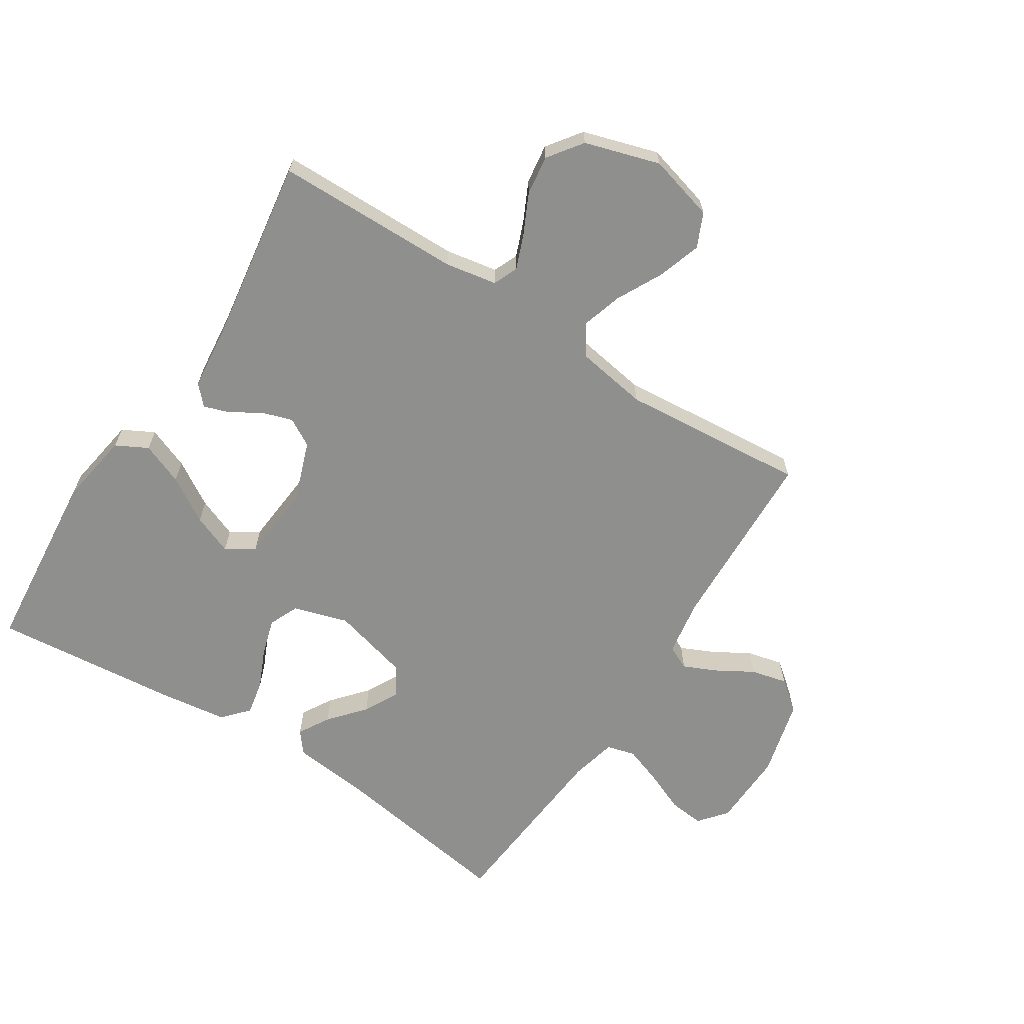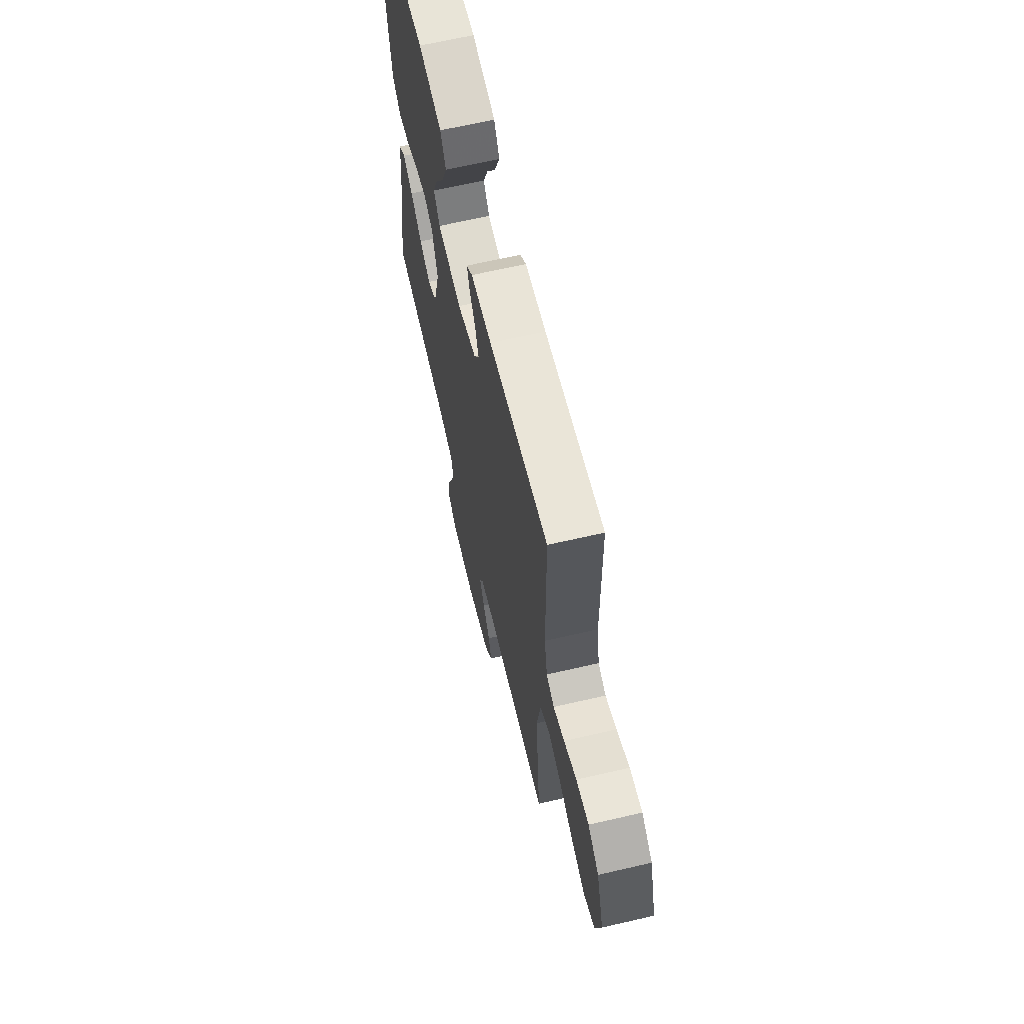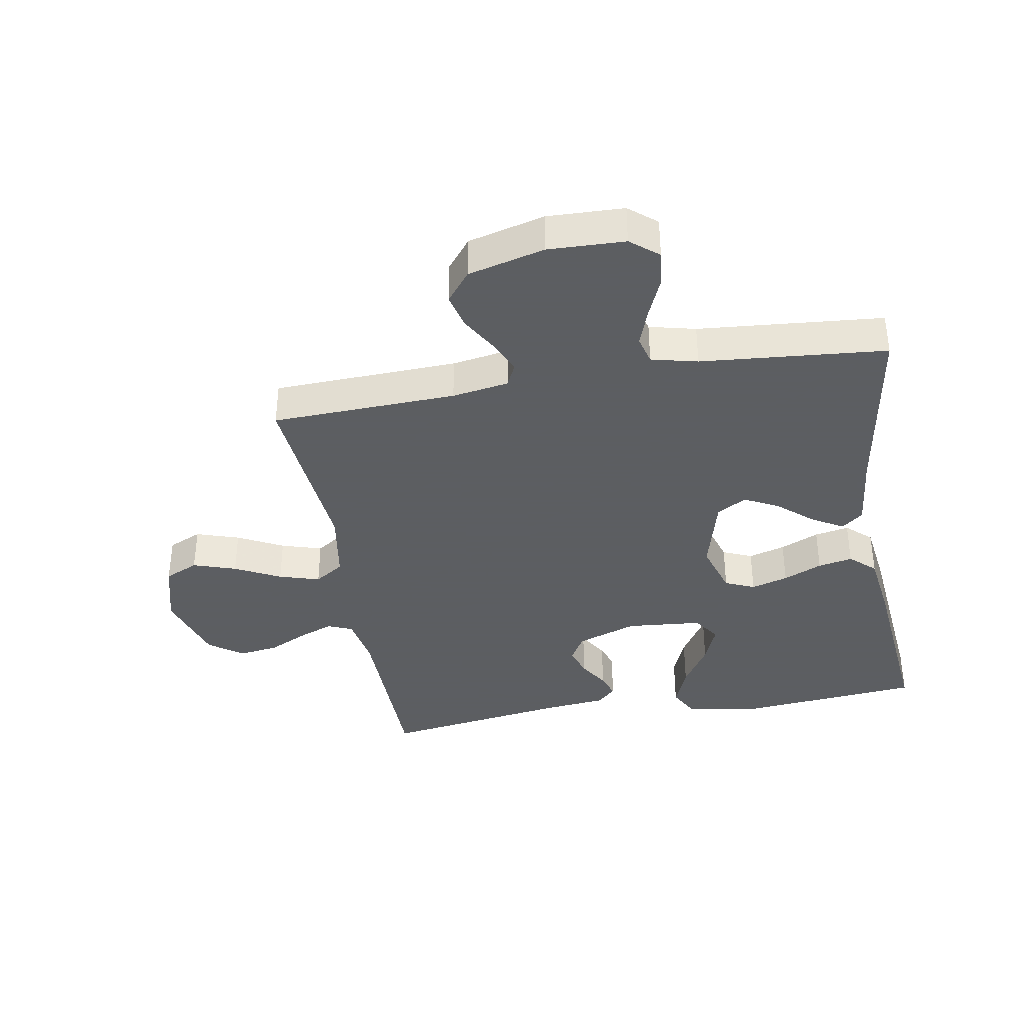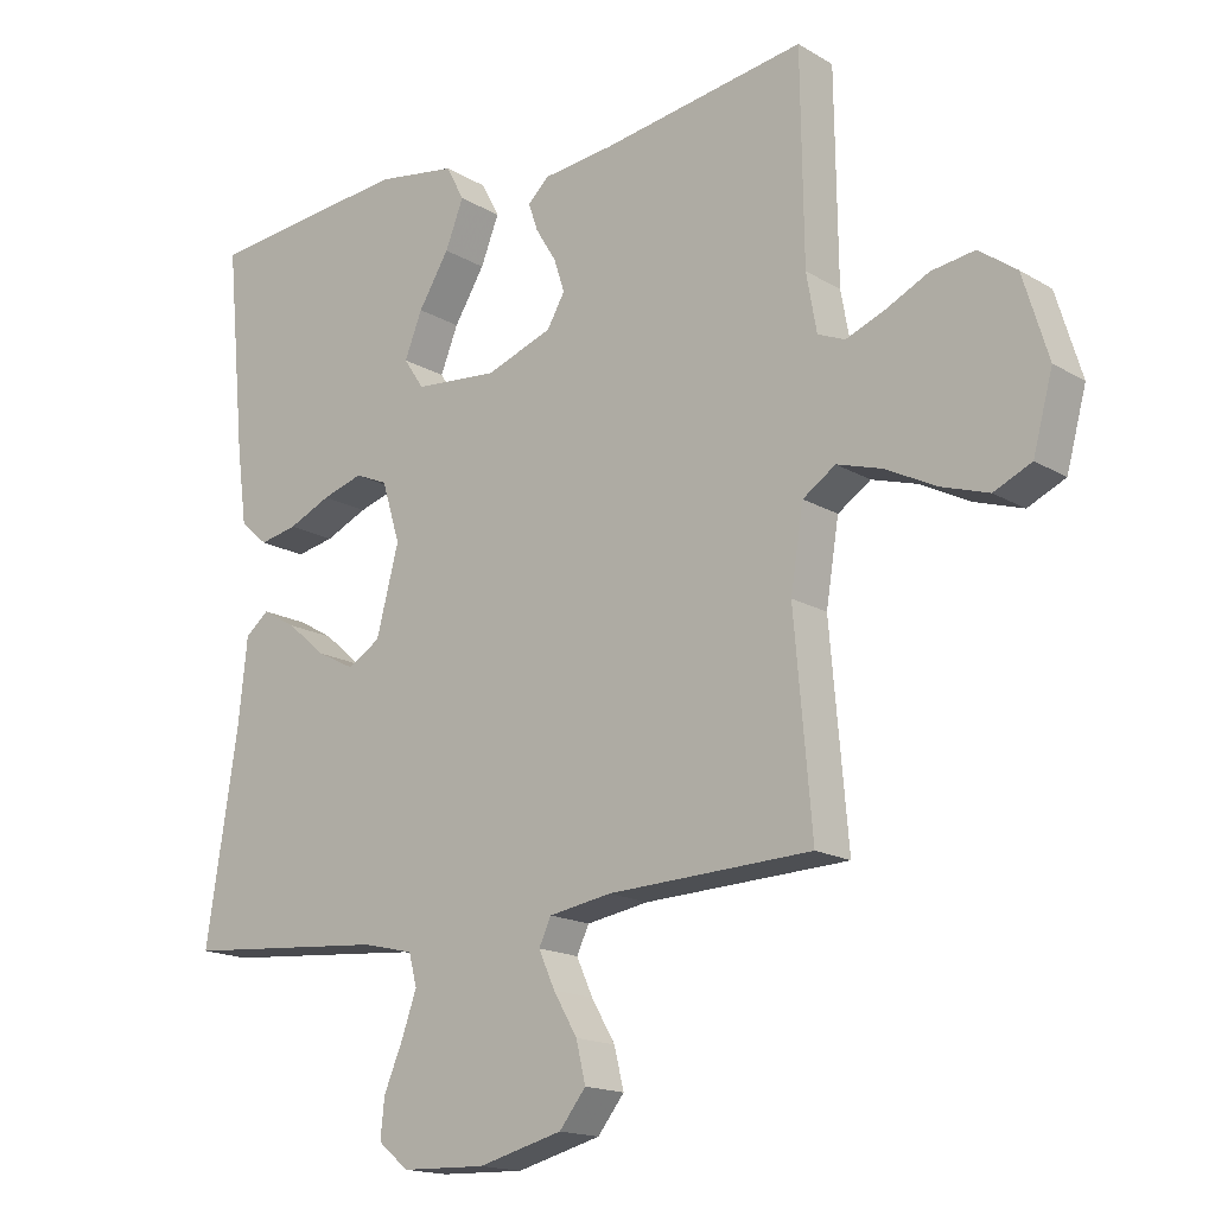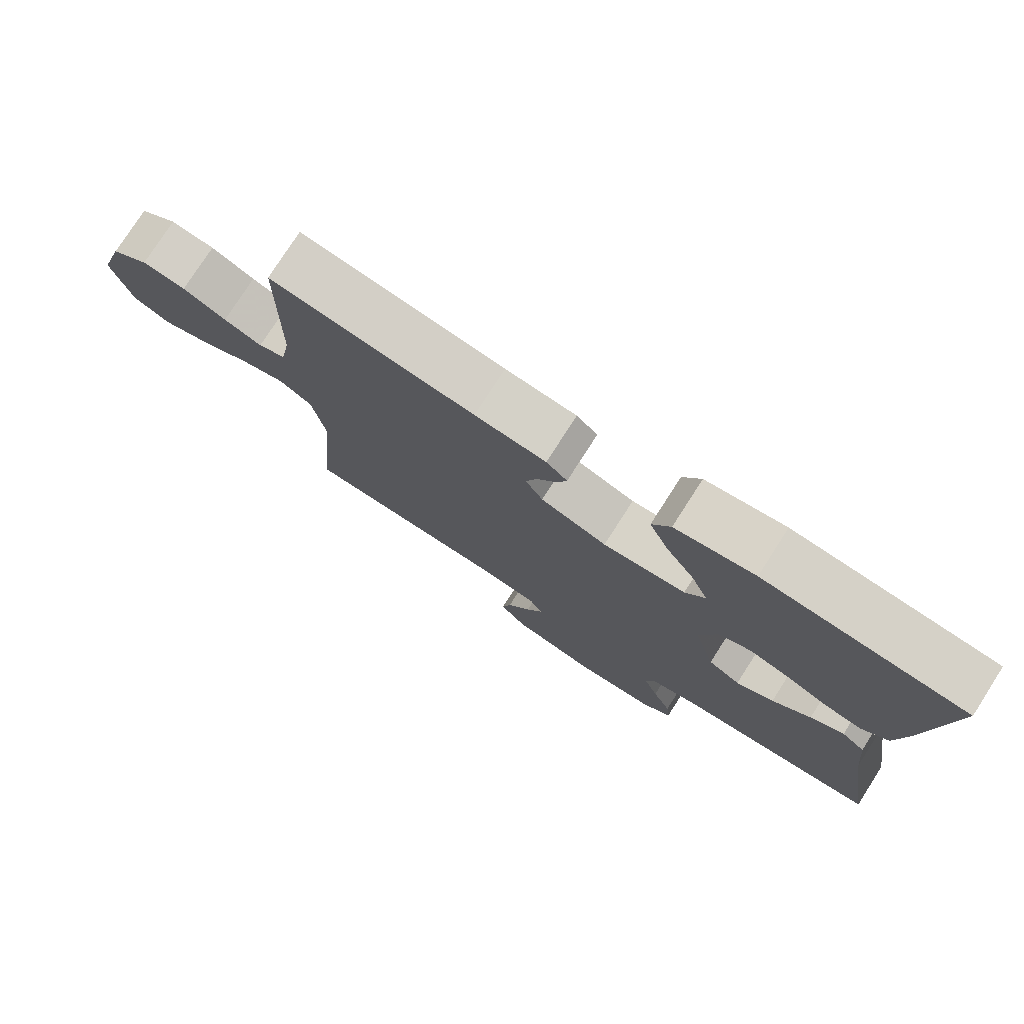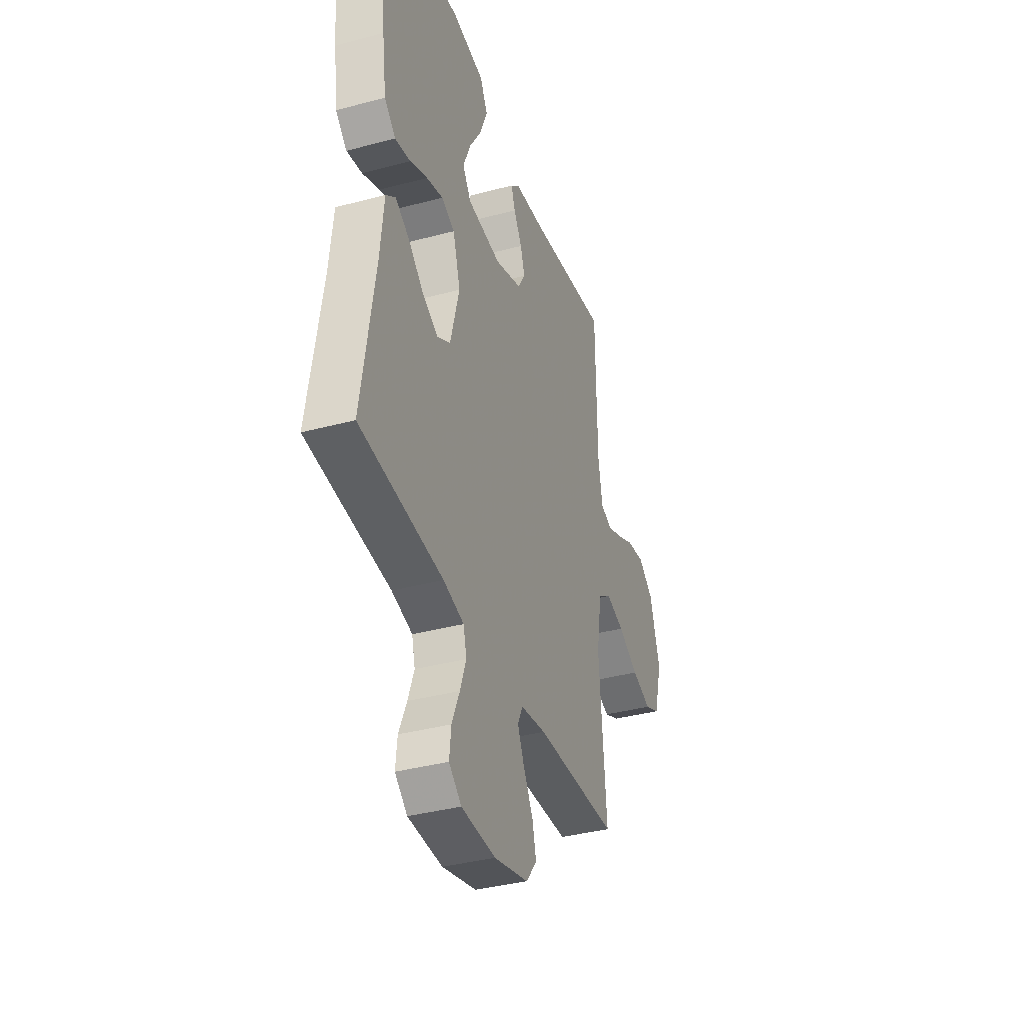
<metadata>
{"format":"obj","ext":"obj","renderer":"f3d","projection":"perspective","resolution":1024,"background":"white","views":[{"elev":-65.1,"azim":57.3,"up":"+Y"},{"elev":65.8,"azim":76.9,"up":"+Z"},{"elev":-37.4,"azim":-170.1,"up":"+Y"},{"elev":-16.6,"azim":40.0,"up":"+Z"},{"elev":77.4,"azim":-147.3,"up":"+Z"},{"elev":-37.4,"azim":-71.1,"up":"+Z"}]}
</metadata>
<code>
v -0.5 0.07 -0.5
v -0.453 0.07 -0.2
v -0.44 0.07 -0.076
v -0.405 0.07 -0.048
v -0.355 0.07 -0.077
v -0.298 0.07 -0.126
v -0.242 0.07 -0.155
v -0.194 0.07 -0.126
v -0.161 0.07 0
v -0.188 0.07 0.088
v -0.236 0.07 0.109
v -0.296 0.07 0.091
v -0.359 0.07 0.063
v -0.415 0.07 0.052
v -0.456 0.07 0.089
v -0.471 0.07 0.2
v -0.5 0.07 0.5
v -0.2 0.07 0.528
v -0.082 0.07 0.509
v -0.055 0.07 0.458
v -0.082 0.07 0.39
v -0.127 0.07 0.317
v -0.153 0.07 0.252
v -0.123 0.07 0.207
v 0 0.07 0.196
v 0.098 0.07 0.231
v 0.124 0.07 0.276
v 0.108 0.07 0.325
v 0.078 0.07 0.374
v 0.064 0.07 0.415
v 0.095 0.07 0.444
v 0.2 0.07 0.455
v 0.5 0.07 0.5
v 0.504 0.07 0.2
v 0.519 0.07 0.116
v 0.559 0.07 0.099
v 0.615 0.07 0.121
v 0.679 0.07 0.152
v 0.743 0.07 0.161
v 0.798 0.07 0.121
v 0.835 0.07 0
v 0.806 0.07 -0.107
v 0.751 0.07 -0.132
v 0.681 0.07 -0.109
v 0.607 0.07 -0.071
v 0.541 0.07 -0.051
v 0.493 0.07 -0.083
v 0.474 0.07 -0.2
v 0.5 0.07 -0.5
v 0.2 0.07 -0.511
v 0.108 0.07 -0.526
v 0.09 0.07 -0.564
v 0.114 0.07 -0.617
v 0.149 0.07 -0.677
v 0.163 0.07 -0.735
v 0.124 0.07 -0.784
v 0 0.07 -0.816
v -0.124 0.07 -0.812
v -0.169 0.07 -0.775
v -0.163 0.07 -0.718
v -0.135 0.07 -0.652
v -0.113 0.07 -0.59
v -0.125 0.07 -0.544
v -0.2 0.07 -0.526
v -0.5 0 -0.5
v -0.453 0 -0.2
v -0.44 0 -0.076
v -0.405 0 -0.048
v -0.355 0 -0.077
v -0.298 0 -0.126
v -0.242 0 -0.155
v -0.194 0 -0.126
v -0.161 0 0
v -0.188 0 0.088
v -0.236 0 0.109
v -0.296 0 0.091
v -0.359 0 0.063
v -0.415 0 0.052
v -0.456 0 0.089
v -0.471 0 0.2
v -0.5 0 0.5
v -0.2 0 0.528
v -0.082 0 0.509
v -0.055 0 0.458
v -0.082 0 0.39
v -0.127 0 0.317
v -0.153 0 0.252
v -0.123 0 0.207
v 0 0 0.196
v 0.098 0 0.231
v 0.124 0 0.276
v 0.108 0 0.325
v 0.078 0 0.374
v 0.064 0 0.415
v 0.095 0 0.444
v 0.2 0 0.455
v 0.5 0 0.5
v 0.504 0 0.2
v 0.519 0 0.116
v 0.559 0 0.099
v 0.615 0 0.121
v 0.679 0 0.152
v 0.743 0 0.161
v 0.798 0 0.121
v 0.835 0 0
v 0.806 0 -0.107
v 0.751 0 -0.132
v 0.681 0 -0.109
v 0.607 0 -0.071
v 0.541 0 -0.051
v 0.493 0 -0.083
v 0.474 0 -0.2
v 0.5 0 -0.5
v 0.2 0 -0.511
v 0.108 0 -0.526
v 0.09 0 -0.564
v 0.114 0 -0.617
v 0.149 0 -0.677
v 0.163 0 -0.735
v 0.124 0 -0.784
v 0 0 -0.816
v -0.124 0 -0.812
v -0.169 0 -0.775
v -0.163 0 -0.718
v -0.135 0 -0.652
v -0.113 0 -0.59
v -0.125 0 -0.544
v -0.2 0 -0.526
f 59 60 61
f 58 59 61
f 57 58 61
f 56 57 61
f 55 56 61
f 54 55 61
f 53 54 61
f 52 53 61 62
f 51 52 62 63
f 48 49 50
f 51 63 64
f 50 51 64
f 48 50 64
f 47 48 64
f 43 44 45
f 42 43 45
f 41 42 45
f 40 41 45
f 39 40 45
f 38 39 45
f 37 38 45
f 36 37 45 46
f 47 64 1
f 46 47 1
f 36 46 1
f 35 36 1
f 30 31 32
f 29 30 32
f 28 29 32
f 32 33 34
f 28 32 34
f 27 28 34
f 20 21 22
f 19 20 22
f 18 19 22
f 17 18 22
f 16 17 22
f 15 16 22
f 14 15 22
f 13 14 22
f 12 13 22
f 11 12 22 23
f 10 11 23 24
f 4 5 6
f 3 4 6
f 2 3 6
f 2 6 7
f 1 2 7
f 35 1 7 8
f 26 27 34 35
f 35 8 9
f 26 35 9
f 25 26 9
f 9 10 24 25
f 125 124 123
f 125 123 122
f 125 122 121
f 125 121 120
f 125 120 119
f 125 119 118
f 125 118 117
f 126 125 117 116
f 127 126 116 115
f 114 113 112
f 128 127 115
f 128 115 114
f 128 114 112
f 128 112 111
f 109 108 107
f 109 107 106
f 109 106 105
f 109 105 104
f 109 104 103
f 109 103 102
f 109 102 101
f 110 109 101 100
f 65 128 111
f 65 111 110
f 65 110 100
f 65 100 99
f 96 95 94
f 96 94 93
f 96 93 92
f 98 97 96
f 98 96 92
f 98 92 91
f 86 85 84
f 86 84 83
f 86 83 82
f 86 82 81
f 86 81 80
f 86 80 79
f 86 79 78
f 86 78 77
f 86 77 76
f 87 86 76 75
f 88 87 75 74
f 70 69 68
f 70 68 67
f 70 67 66
f 71 70 66
f 71 66 65
f 72 71 65 99
f 99 98 91 90
f 73 72 99
f 73 99 90
f 73 90 89
f 89 88 74 73
f 1 65 66 2
f 2 66 67 3
f 3 67 68 4
f 4 68 69 5
f 5 69 70 6
f 6 70 71 7
f 7 71 72 8
f 8 72 73 9
f 9 73 74 10
f 10 74 75 11
f 11 75 76 12
f 12 76 77 13
f 13 77 78 14
f 14 78 79 15
f 15 79 80 16
f 16 80 81 17
f 17 81 82 18
f 18 82 83 19
f 19 83 84 20
f 20 84 85 21
f 21 85 86 22
f 22 86 87 23
f 23 87 88 24
f 24 88 89 25
f 25 89 90 26
f 26 90 91 27
f 27 91 92 28
f 28 92 93 29
f 29 93 94 30
f 30 94 95 31
f 31 95 96 32
f 32 96 97 33
f 33 97 98 34
f 34 98 99 35
f 35 99 100 36
f 36 100 101 37
f 37 101 102 38
f 38 102 103 39
f 39 103 104 40
f 40 104 105 41
f 41 105 106 42
f 42 106 107 43
f 43 107 108 44
f 44 108 109 45
f 45 109 110 46
f 46 110 111 47
f 47 111 112 48
f 48 112 113 49
f 49 113 114 50
f 50 114 115 51
f 51 115 116 52
f 52 116 117 53
f 53 117 118 54
f 54 118 119 55
f 55 119 120 56
f 56 120 121 57
f 57 121 122 58
f 58 122 123 59
f 59 123 124 60
f 60 124 125 61
f 61 125 126 62
f 62 126 127 63
f 63 127 128 64
f 64 128 65 1

</code>
